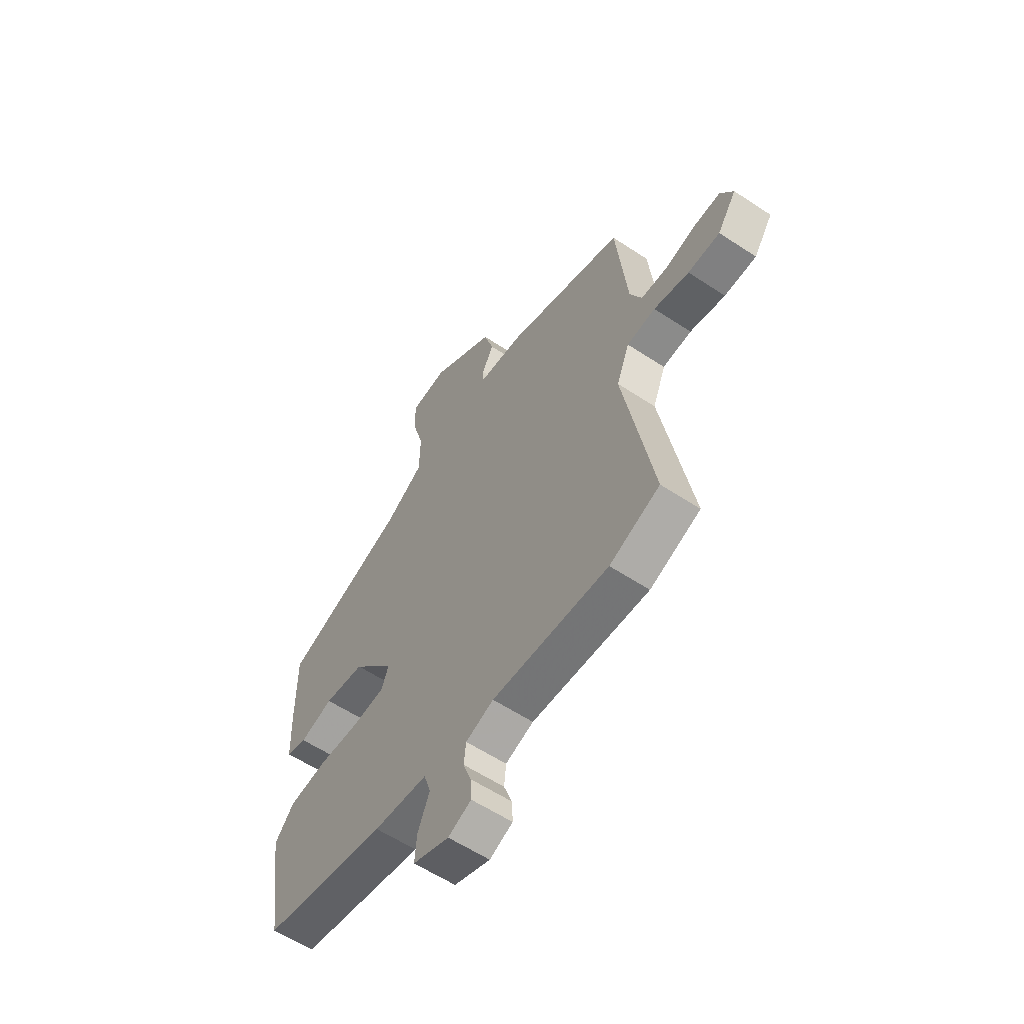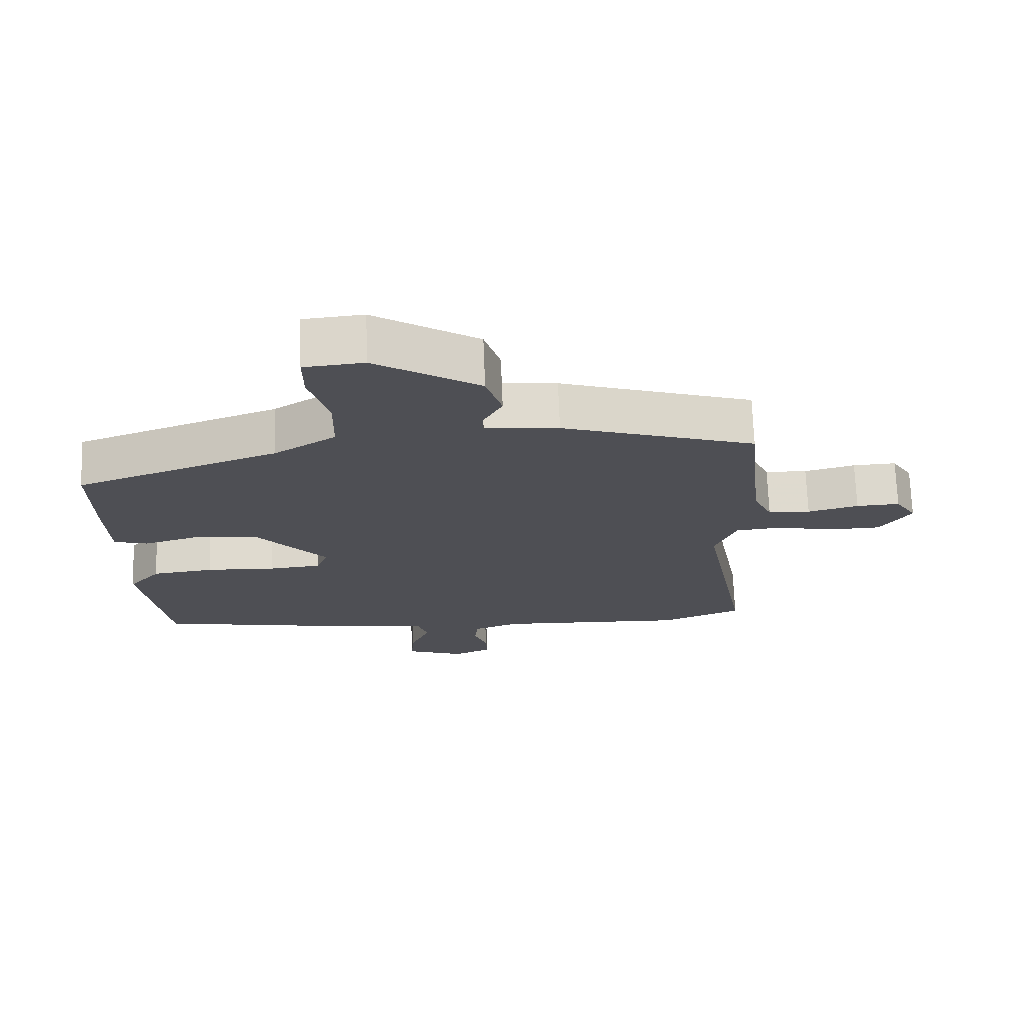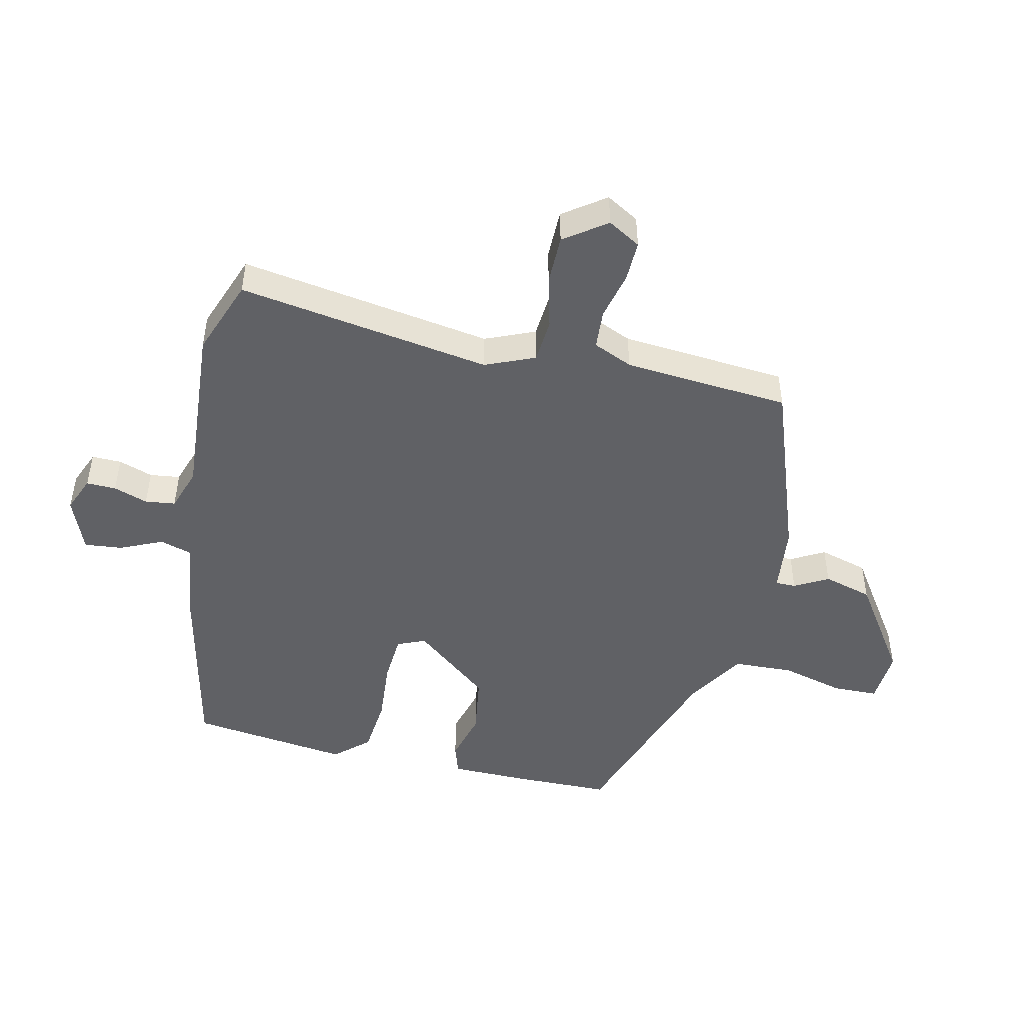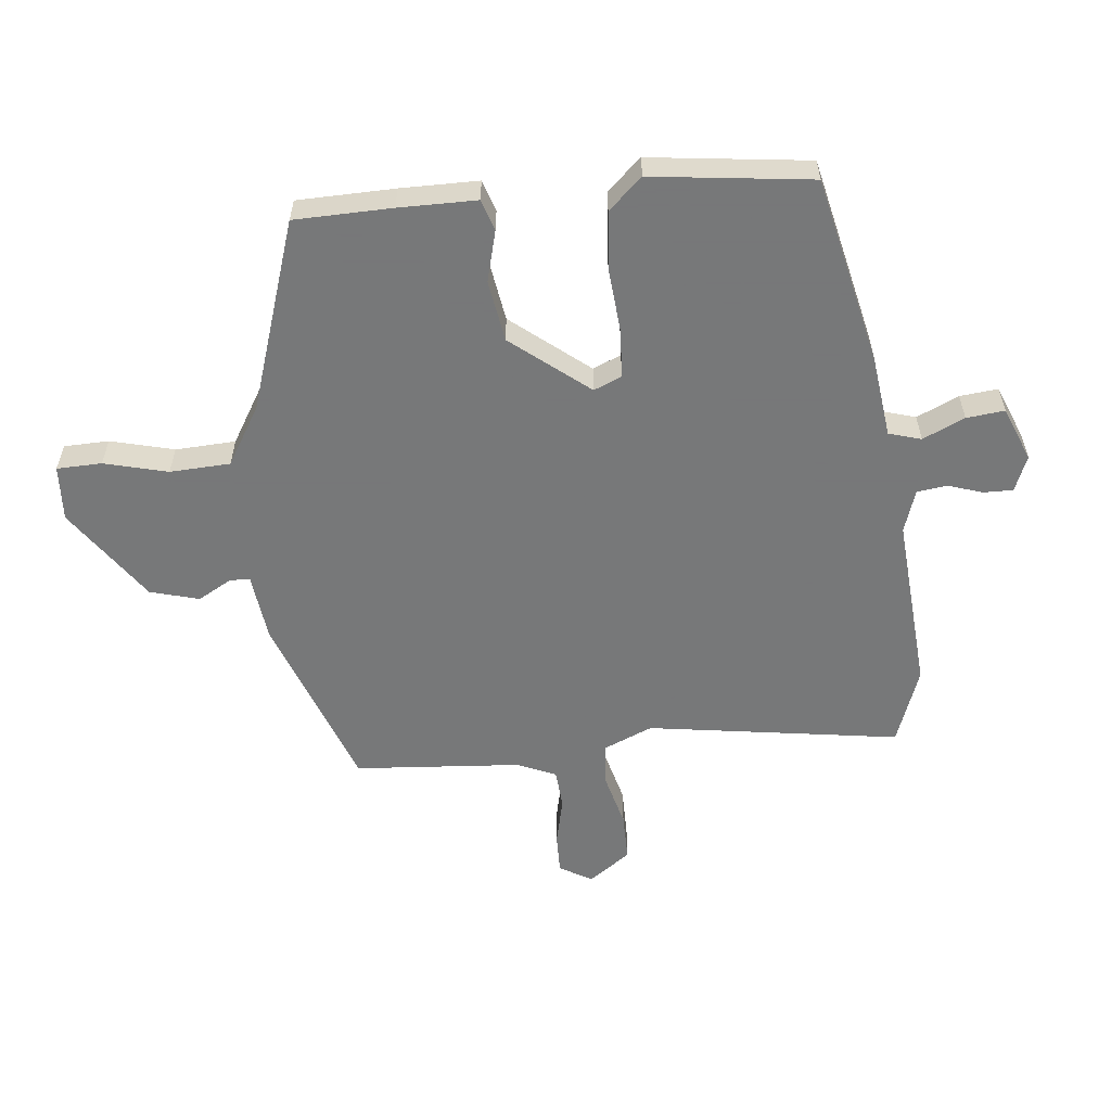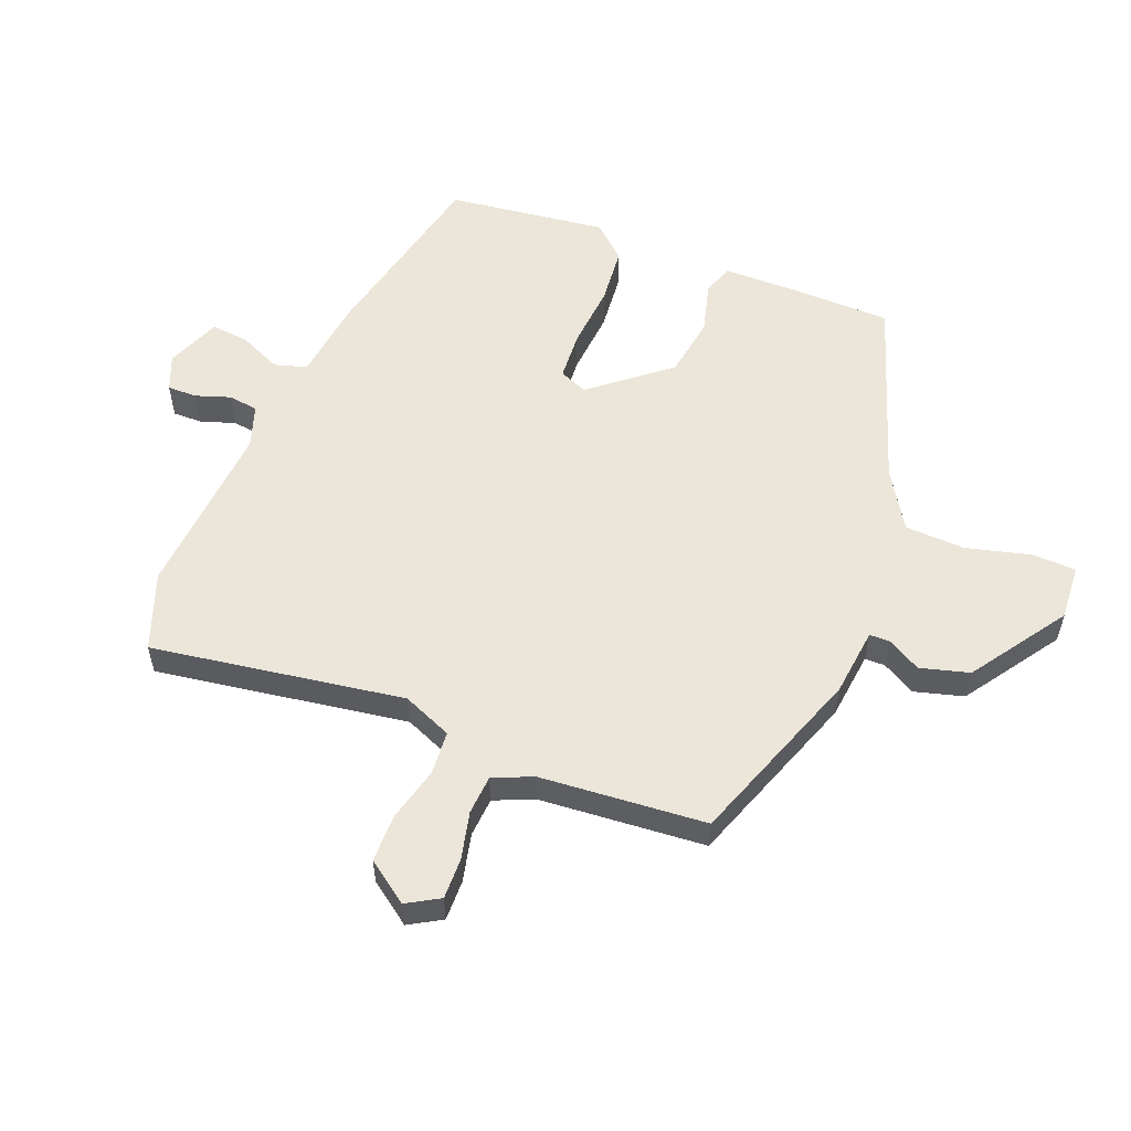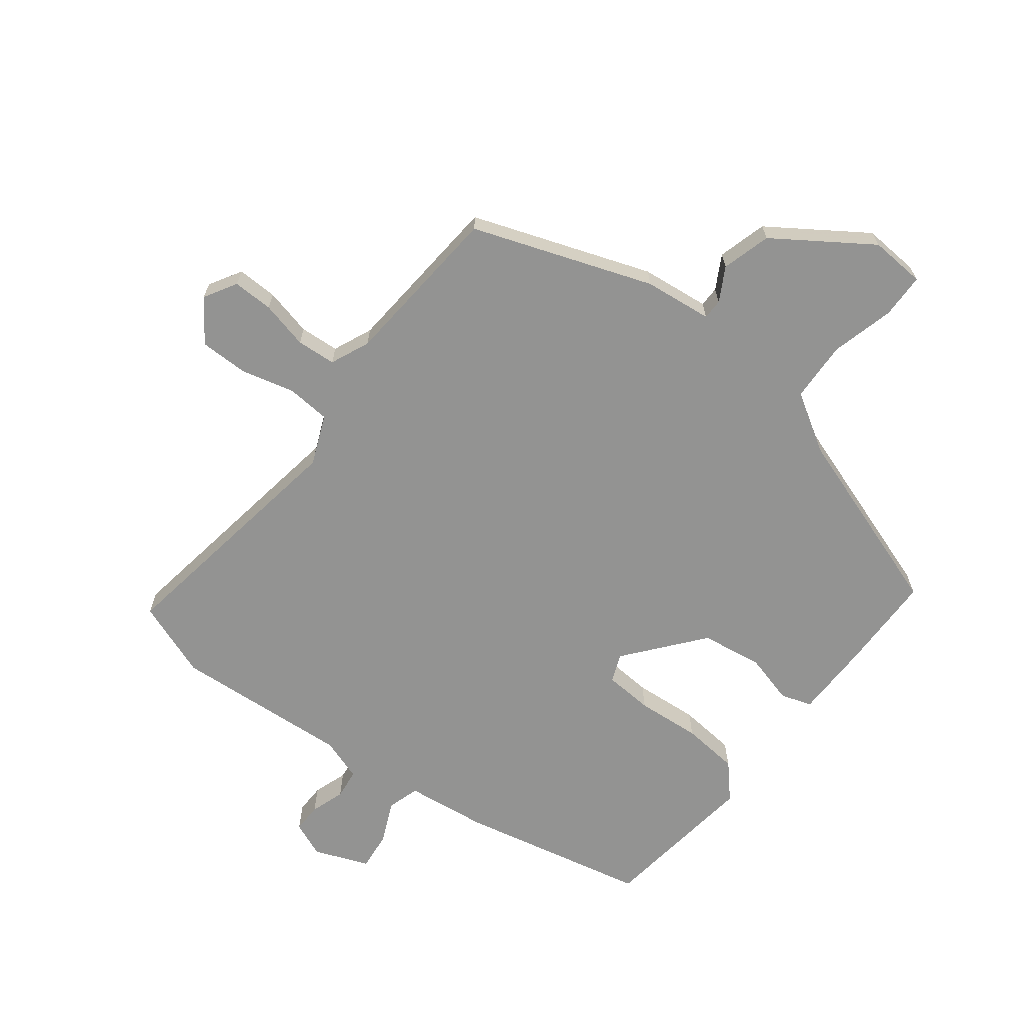
<metadata>
{"format":"obj","ext":"obj","renderer":"f3d","projection":"perspective","resolution":1024,"background":"white","views":[{"elev":-58.8,"azim":-124.3,"up":"+Z"},{"elev":71.6,"azim":177.8,"up":"+Z"},{"elev":-47.8,"azim":-101.5,"up":"+Y"},{"elev":-57.3,"azim":97.5,"up":"+Y"},{"elev":55.8,"azim":-67.0,"up":"+Y"},{"elev":-66.7,"azim":-36.3,"up":"+Y"}]}
</metadata>
<code>
v 0.472 0.07 -0.424
v 0.165 0.07 -0.484
v 0.032 0.07 -0.497
v 0.015 0.07 -0.549
v 0.044 0.07 -0.618
v 0.049 0.07 -0.68
v -0.04 0.07 -0.713
v -0.097 0.07 -0.688
v -0.095 0.07 -0.64
v -0.075 0.07 -0.585
v -0.08 0.07 -0.536
v -0.149 0.07 -0.511
v -0.437 0.07 -0.525
v -0.561 0.07 -0.476
v -0.488 0.07 -0.068
v -0.52 0.07 0.013
v -0.591 0.07 0.02
v -0.678 0.07 0
v -0.757 0.07 0.002
v -0.804 0.07 0.071
v -0.772 0.07 0.123
v -0.706 0.07 0.12
v -0.629 0.07 0.1
v -0.565 0.07 0.103
v -0.536 0.07 0.166
v -0.508 0.07 0.435
v -0.215 0.07 0.532
v -0.104 0.07 0.542
v -0.103 0.07 0.575
v -0.132 0.07 0.63
v -0.108 0.07 0.709
v 0.049 0.07 0.81
v 0.139 0.07 0.802
v 0.139 0.07 0.729
v 0.11 0.07 0.627
v 0.112 0.07 0.529
v 0.205 0.07 0.469
v 0.51 0.07 0.358
v 0.509 0.07 0.2
v 0.505 0.07 0.074
v 0.454 0.07 0.059
v 0.372 0.07 0.083
v 0.272 0.07 0.07
v 0.168 0.07 -0.052
v 0.186 0.07 -0.098
v 0.265 0.07 -0.105
v 0.37 0.07 -0.099
v 0.463 0.07 -0.11
v 0.511 0.07 -0.166
v 0.472 0 -0.424
v 0.165 0 -0.484
v 0.032 0 -0.497
v 0.015 0 -0.549
v 0.044 0 -0.618
v 0.049 0 -0.68
v -0.04 0 -0.713
v -0.097 0 -0.688
v -0.095 0 -0.64
v -0.075 0 -0.585
v -0.08 0 -0.536
v -0.149 0 -0.511
v -0.437 0 -0.525
v -0.561 0 -0.476
v -0.488 0 -0.068
v -0.52 0 0.013
v -0.591 0 0.02
v -0.678 0 0
v -0.757 0 0.002
v -0.804 0 0.071
v -0.772 0 0.123
v -0.706 0 0.12
v -0.629 0 0.1
v -0.565 0 0.103
v -0.536 0 0.166
v -0.508 0 0.435
v -0.215 0 0.532
v -0.104 0 0.542
v -0.103 0 0.575
v -0.132 0 0.63
v -0.108 0 0.709
v 0.049 0 0.81
v 0.139 0 0.802
v 0.139 0 0.729
v 0.11 0 0.627
v 0.112 0 0.529
v 0.205 0 0.469
v 0.51 0 0.358
v 0.509 0 0.2
v 0.505 0 0.074
v 0.454 0 0.059
v 0.372 0 0.083
v 0.272 0 0.07
v 0.168 0 -0.052
v 0.186 0 -0.098
v 0.265 0 -0.105
v 0.37 0 -0.099
v 0.463 0 -0.11
v 0.511 0 -0.166
f 1 2 3
f 49 1 3
f 48 49 3
f 47 48 3
f 46 47 3
f 45 46 3
f 44 45 3
f 40 41 42
f 39 40 42
f 38 39 42
f 37 38 42
f 36 37 42 43
f 33 34 35
f 32 33 35
f 31 32 35
f 30 31 35
f 29 30 35
f 28 29 35 36
f 36 43 44
f 28 36 44
f 27 28 44
f 26 27 44
f 25 26 44
f 21 22 23
f 20 21 23
f 19 20 23
f 18 19 23
f 17 18 23
f 16 17 23 24
f 12 13 14 15
f 11 12 15 16
f 8 9 10
f 7 8 10
f 6 7 10
f 5 6 10
f 4 5 10
f 4 10 11
f 24 25 44
f 16 24 44
f 11 16 44
f 4 11 44
f 3 4 44
f 52 51 50
f 52 50 98
f 52 98 97
f 52 97 96
f 52 96 95
f 52 95 94
f 52 94 93
f 91 90 89
f 91 89 88
f 91 88 87
f 91 87 86
f 92 91 86 85
f 84 83 82
f 84 82 81
f 84 81 80
f 84 80 79
f 84 79 78
f 85 84 78 77
f 93 92 85
f 93 85 77
f 93 77 76
f 93 76 75
f 93 75 74
f 72 71 70
f 72 70 69
f 72 69 68
f 72 68 67
f 72 67 66
f 73 72 66 65
f 64 63 62 61
f 65 64 61 60
f 59 58 57
f 59 57 56
f 59 56 55
f 59 55 54
f 59 54 53
f 60 59 53
f 93 74 73
f 93 73 65
f 93 65 60
f 93 60 53
f 93 53 52
f 1 50 51 2
f 2 51 52 3
f 3 52 53 4
f 4 53 54 5
f 5 54 55 6
f 6 55 56 7
f 7 56 57 8
f 8 57 58 9
f 9 58 59 10
f 10 59 60 11
f 11 60 61 12
f 12 61 62 13
f 13 62 63 14
f 14 63 64 15
f 15 64 65 16
f 16 65 66 17
f 17 66 67 18
f 18 67 68 19
f 19 68 69 20
f 20 69 70 21
f 21 70 71 22
f 22 71 72 23
f 23 72 73 24
f 24 73 74 25
f 25 74 75 26
f 26 75 76 27
f 27 76 77 28
f 28 77 78 29
f 29 78 79 30
f 30 79 80 31
f 31 80 81 32
f 32 81 82 33
f 33 82 83 34
f 34 83 84 35
f 35 84 85 36
f 36 85 86 37
f 37 86 87 38
f 38 87 88 39
f 39 88 89 40
f 40 89 90 41
f 41 90 91 42
f 42 91 92 43
f 43 92 93 44
f 44 93 94 45
f 45 94 95 46
f 46 95 96 47
f 47 96 97 48
f 48 97 98 49
f 49 98 50 1

</code>
